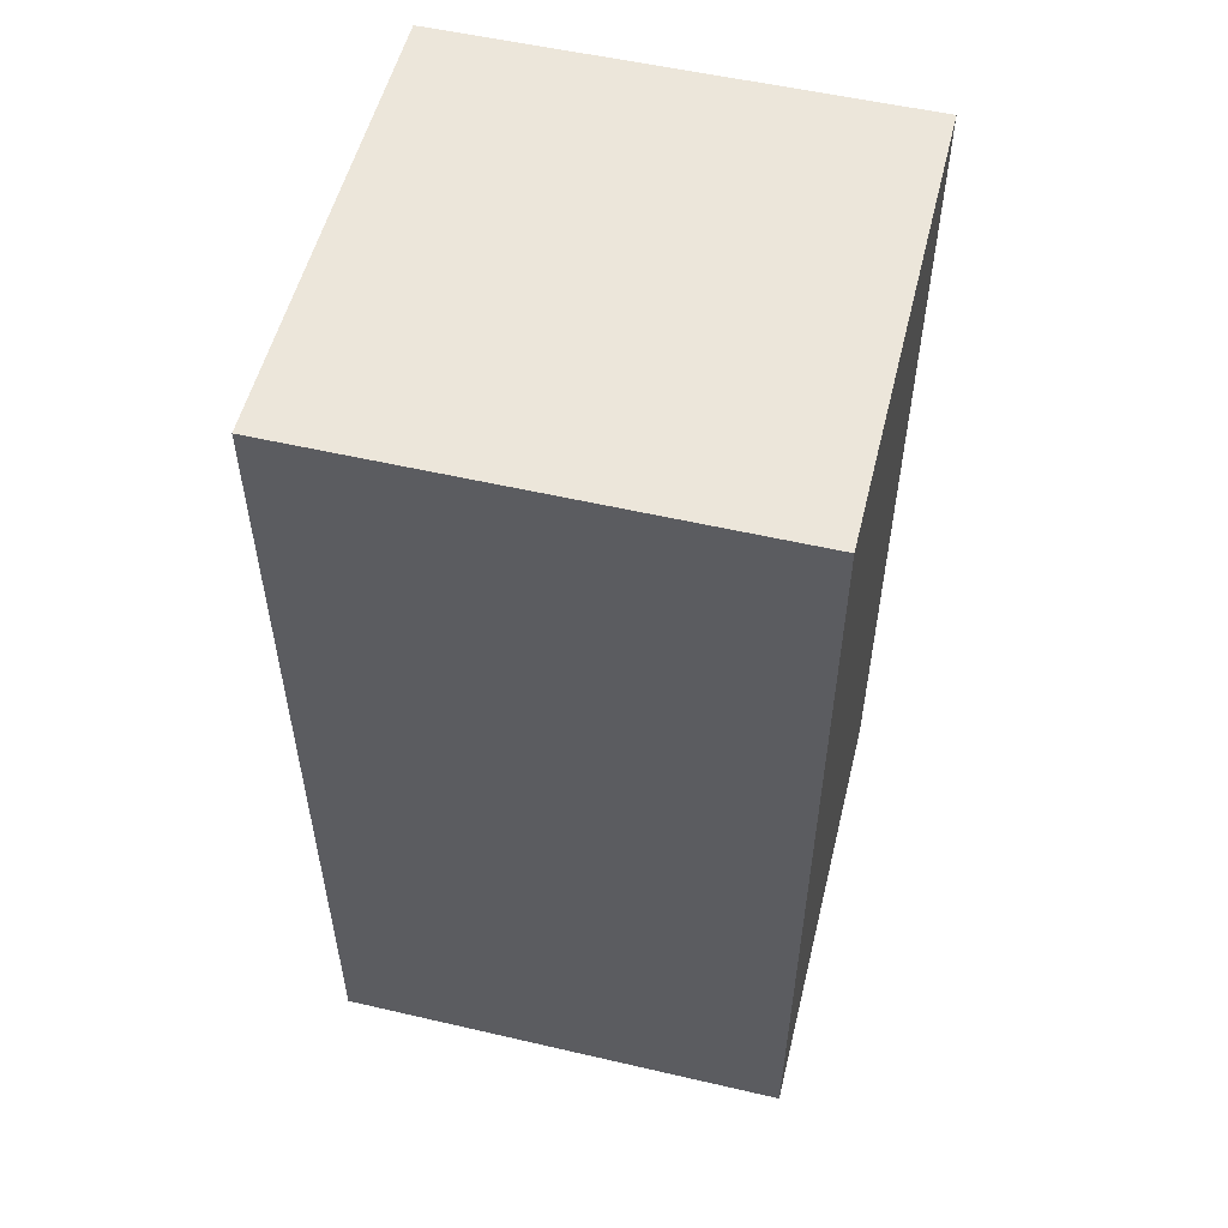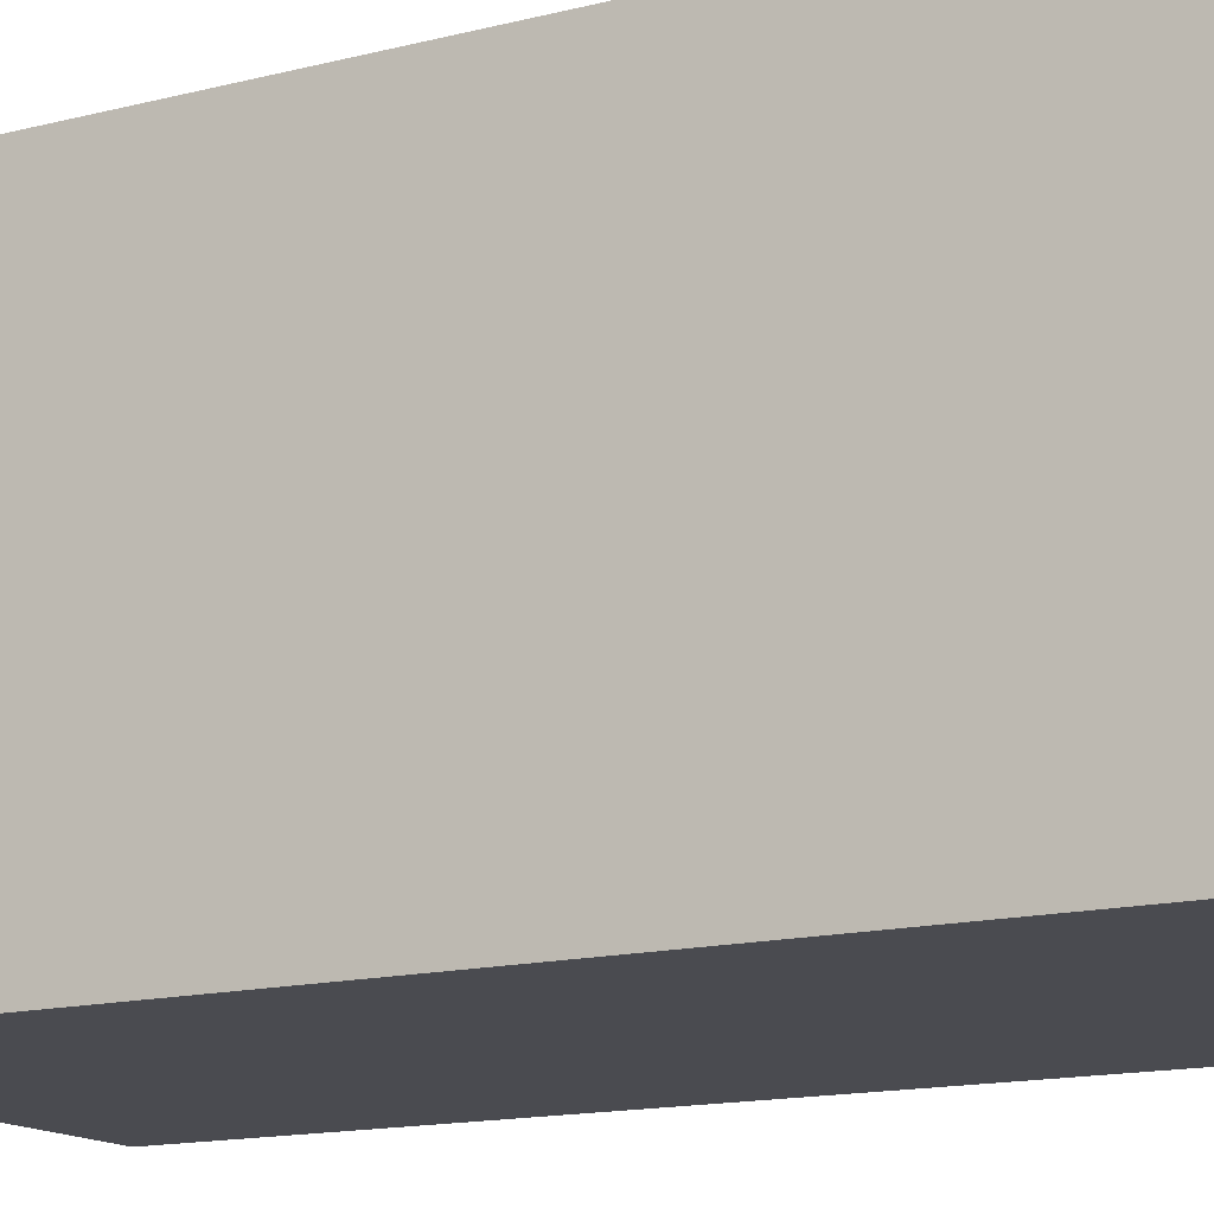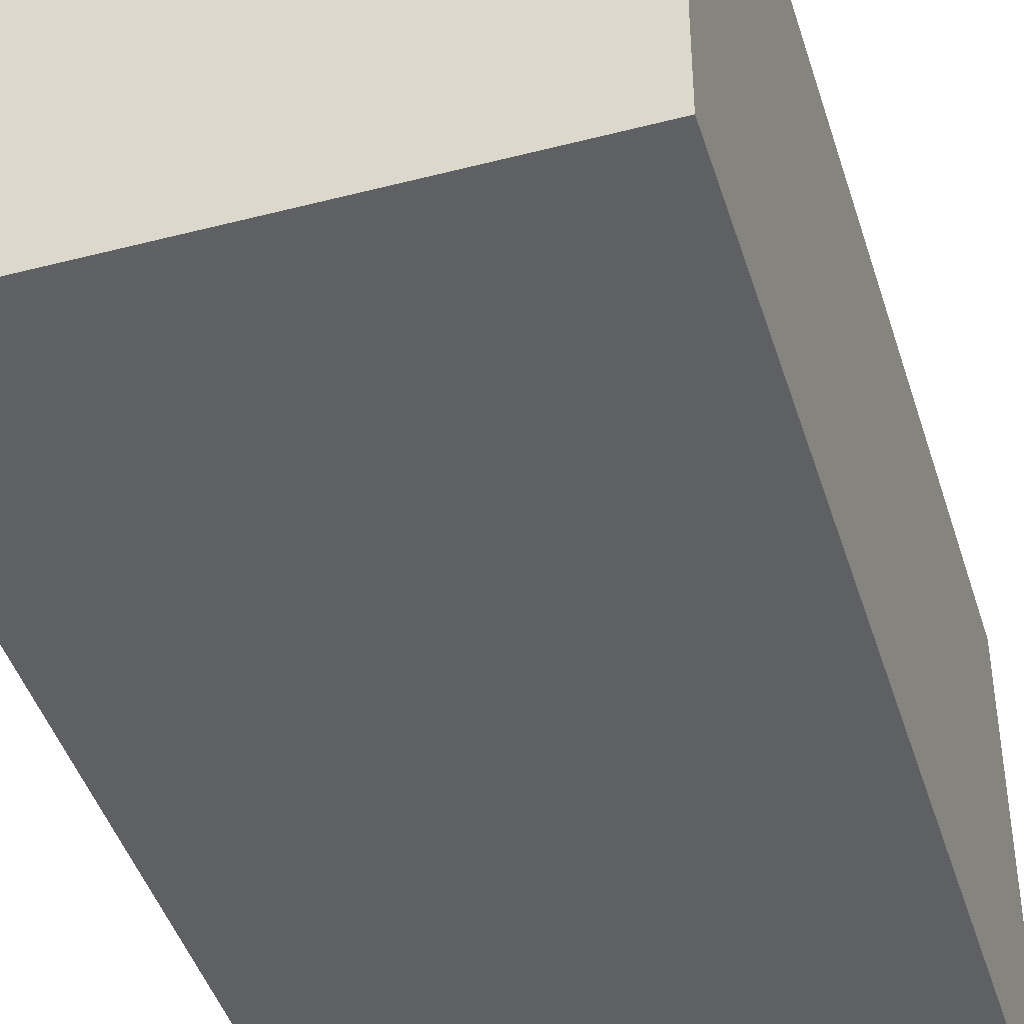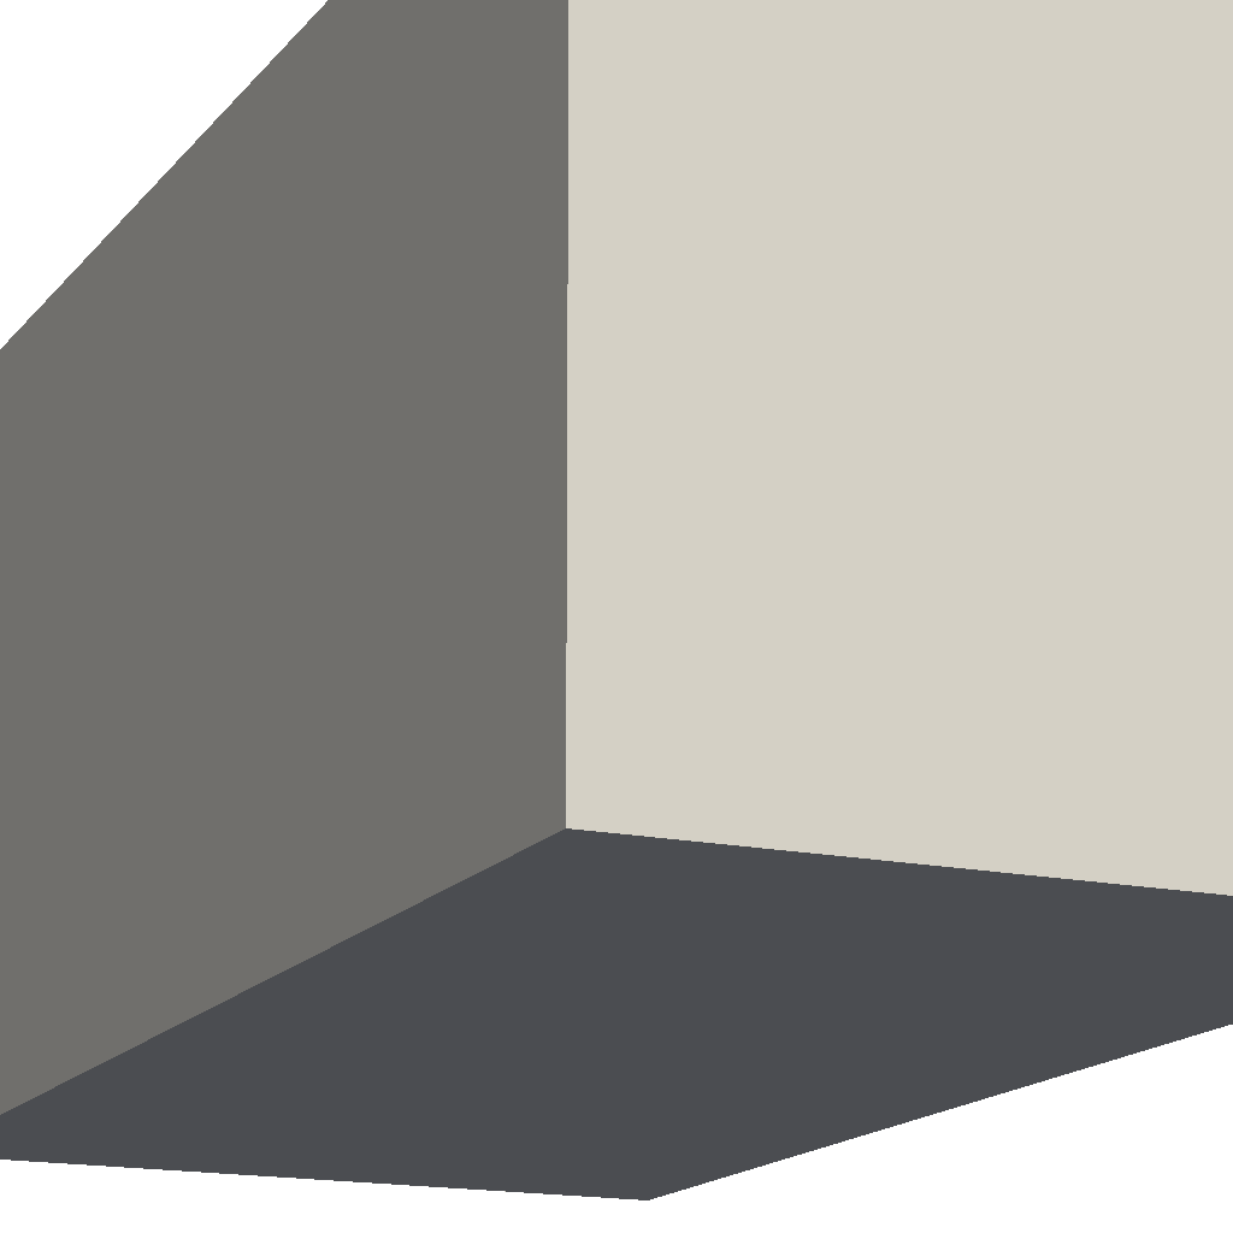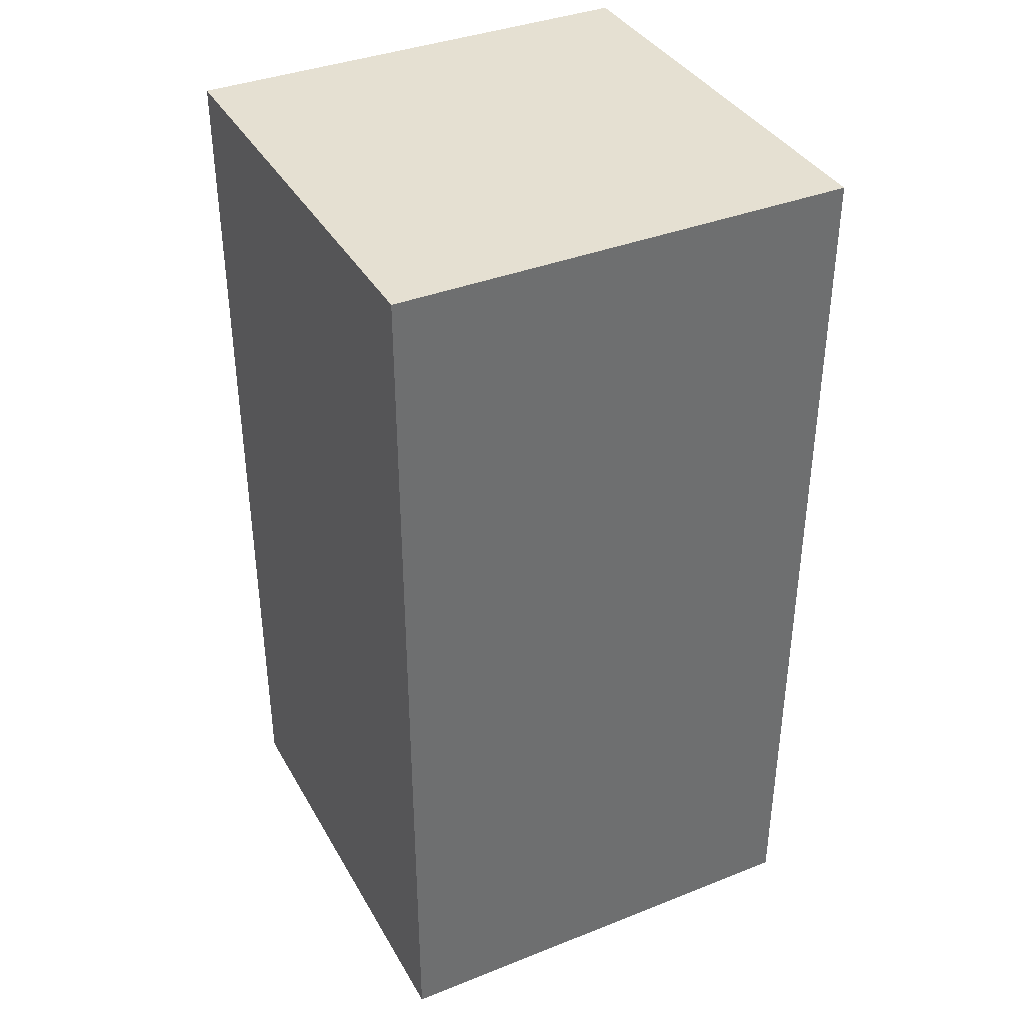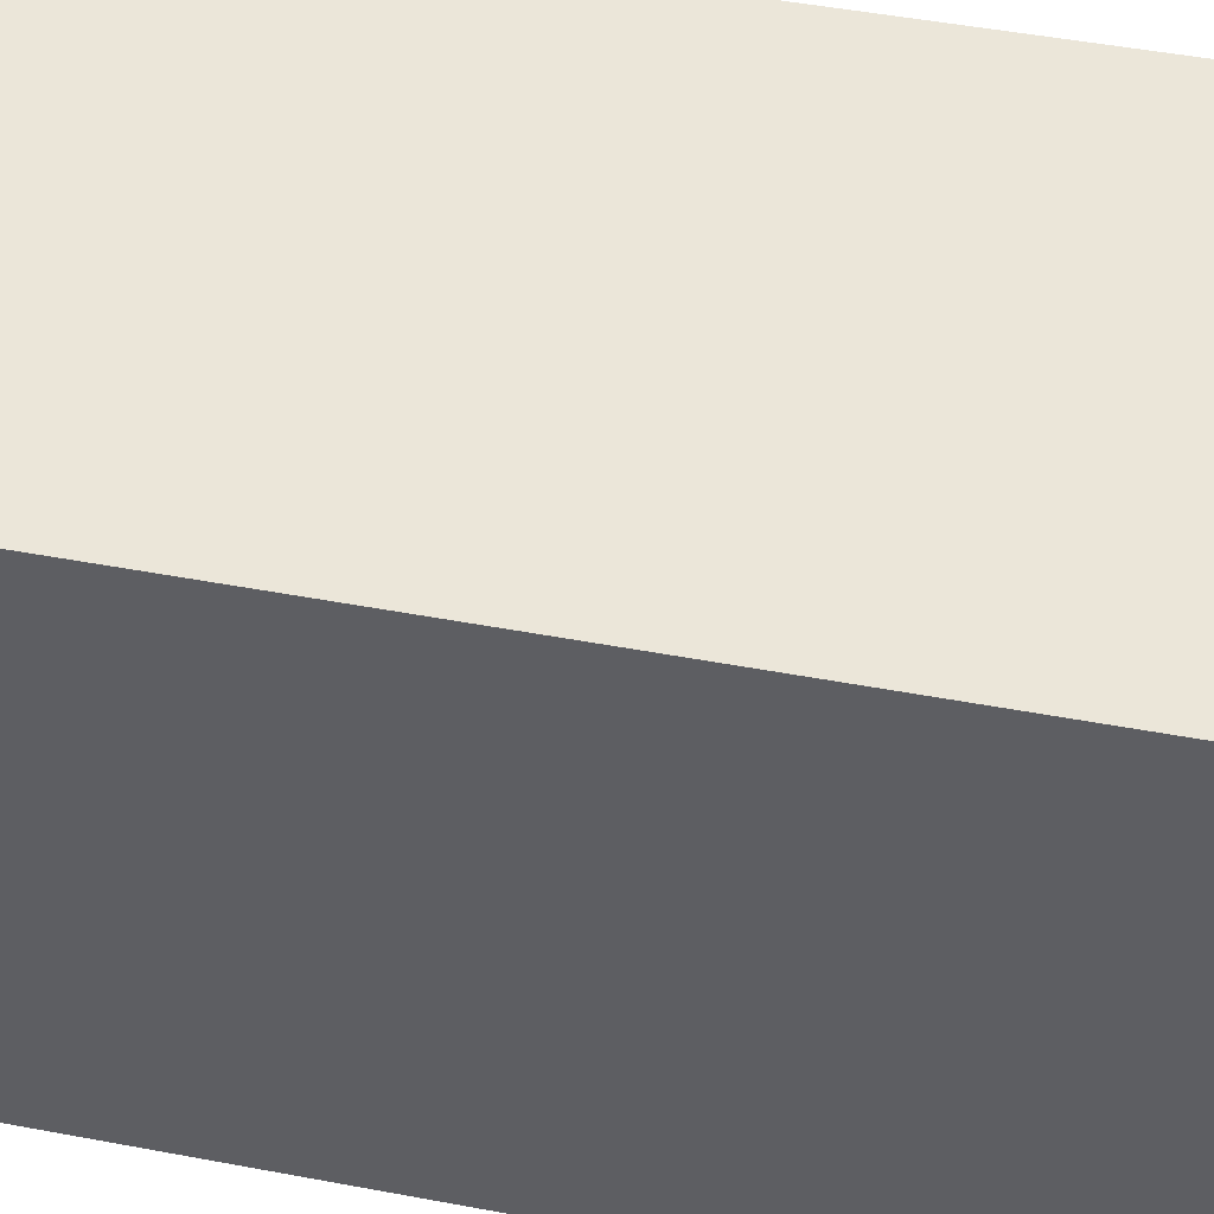
<metadata>
{"format":"obj","ext":"obj","renderer":"f3d","projection":"perspective","resolution":1024,"background":"white","views":[{"elev":54.3,"azim":13.8,"up":"+Y"},{"elev":-14.5,"azim":-60.8,"up":"+Z"},{"elev":-44.1,"azim":-163.1,"up":"+Z"},{"elev":-15.8,"azim":155.6,"up":"+Z"},{"elev":37.7,"azim":-116.7,"up":"+Y"},{"elev":47.3,"azim":-77.9,"up":"+Z"}]}
</metadata>
<code>
g Body1
v 25 100 -25
v -25 100 -25
v -25 100 25
v 25 100 25
v -25 0 -25
v -25 0 25
v 25 0 -25
v 25 0 25
f 2 3 1
f 1 3 4
f 3 2 6
f 6 2 5
f 2 1 5
f 5 1 7
f 1 4 7
f 7 4 8
f 4 3 8
f 8 3 6
f 5 7 6
f 6 7 8

</code>
